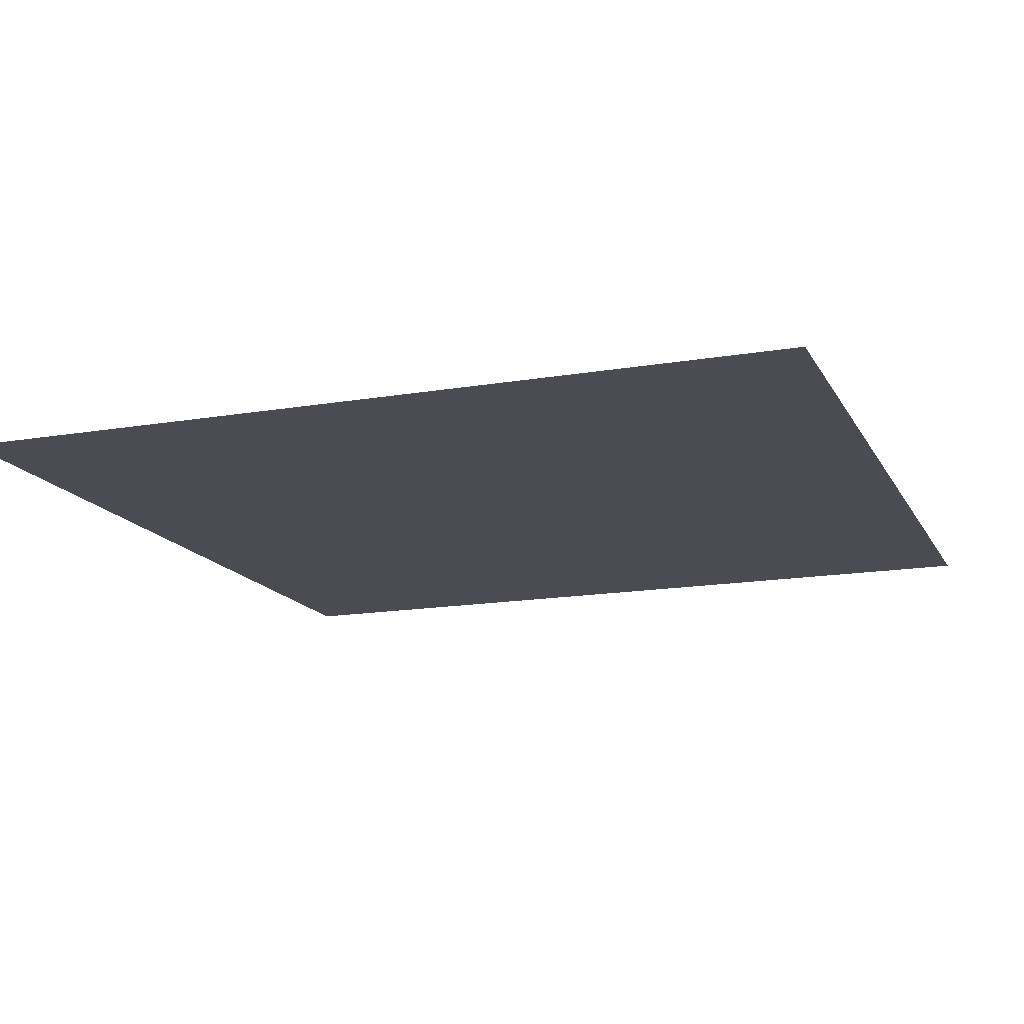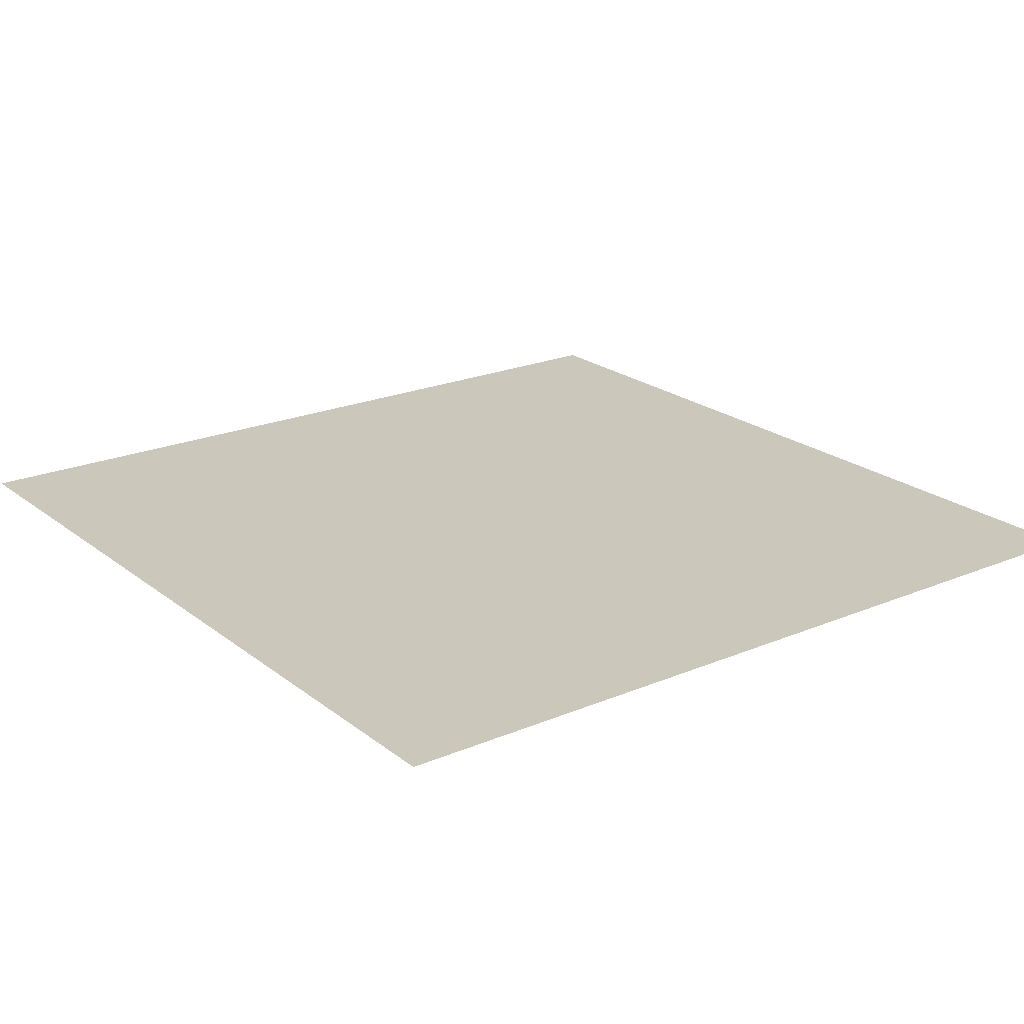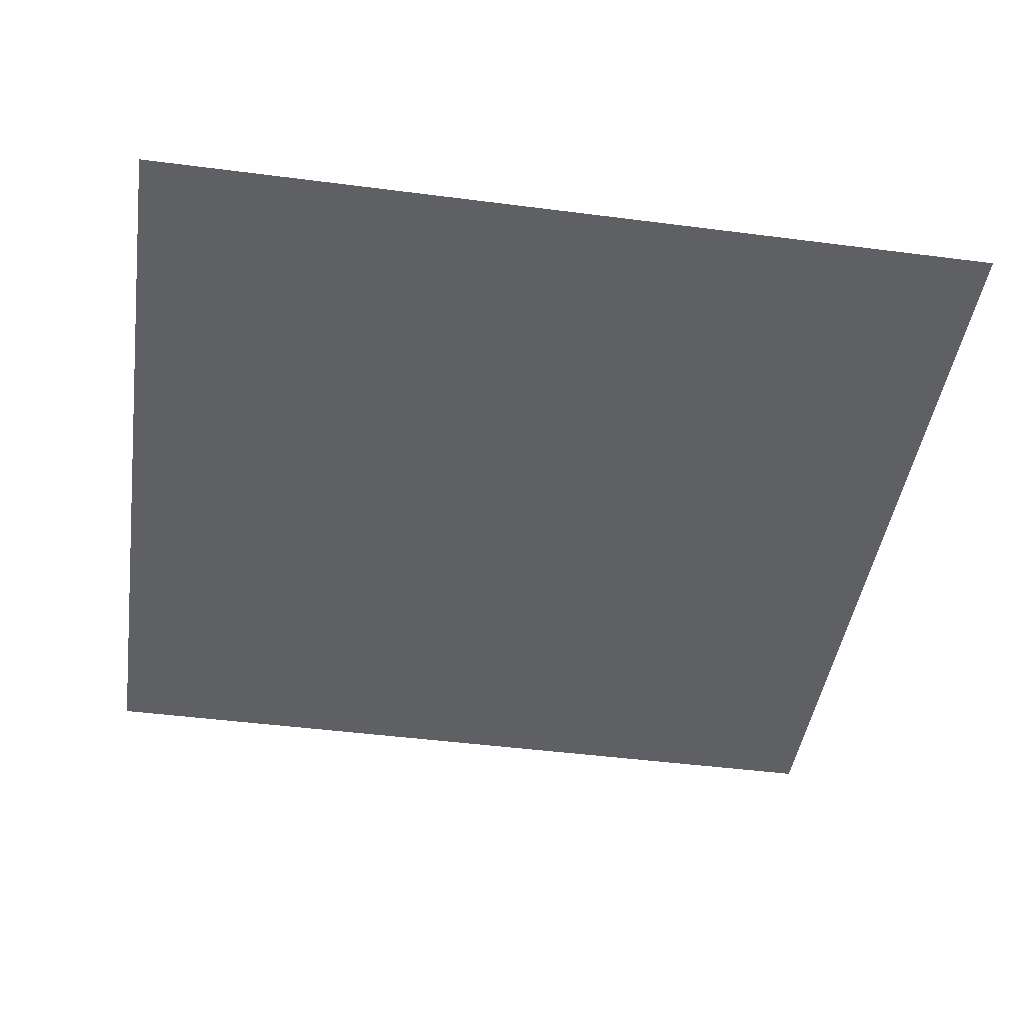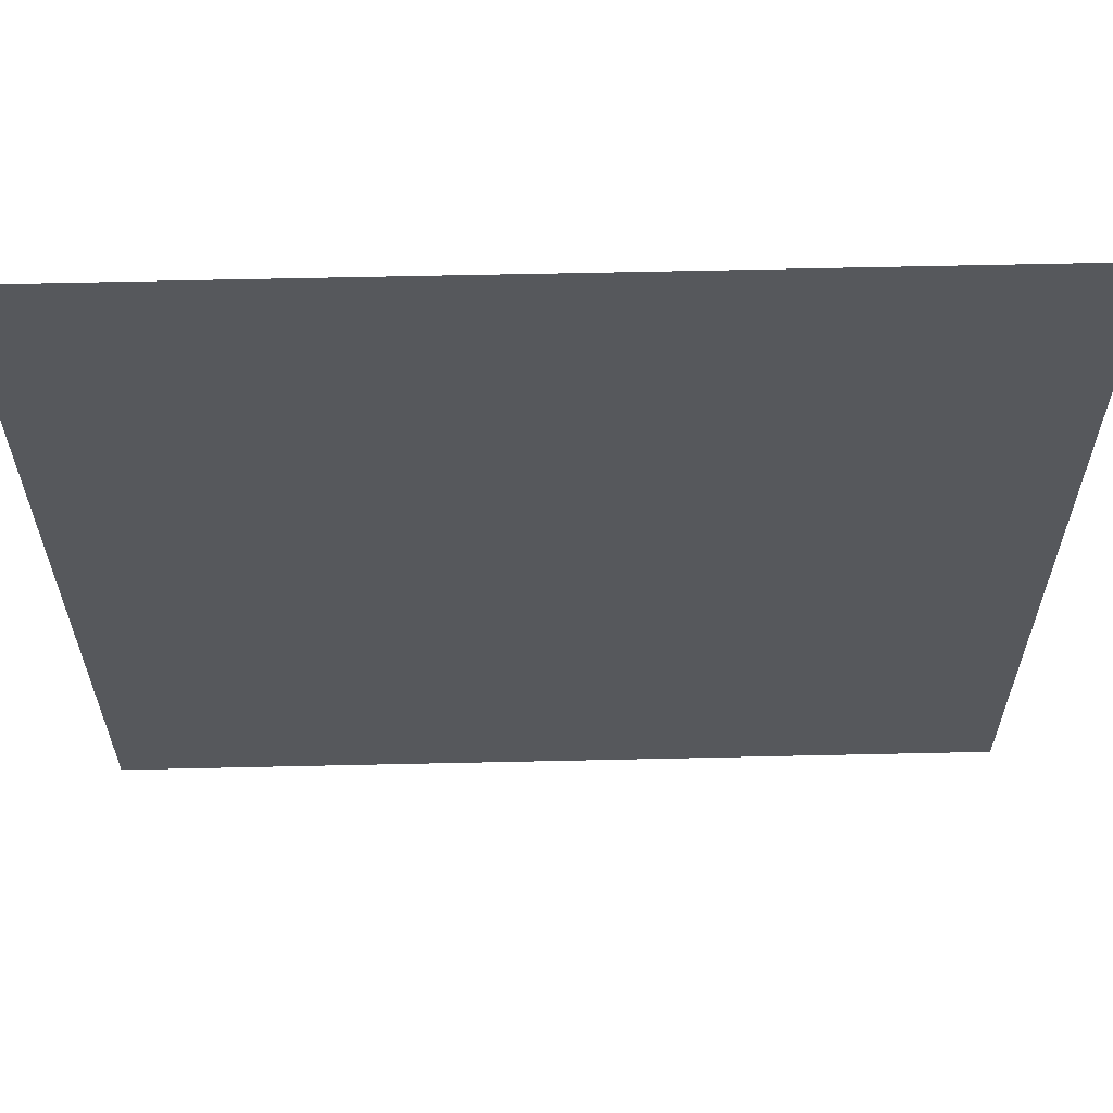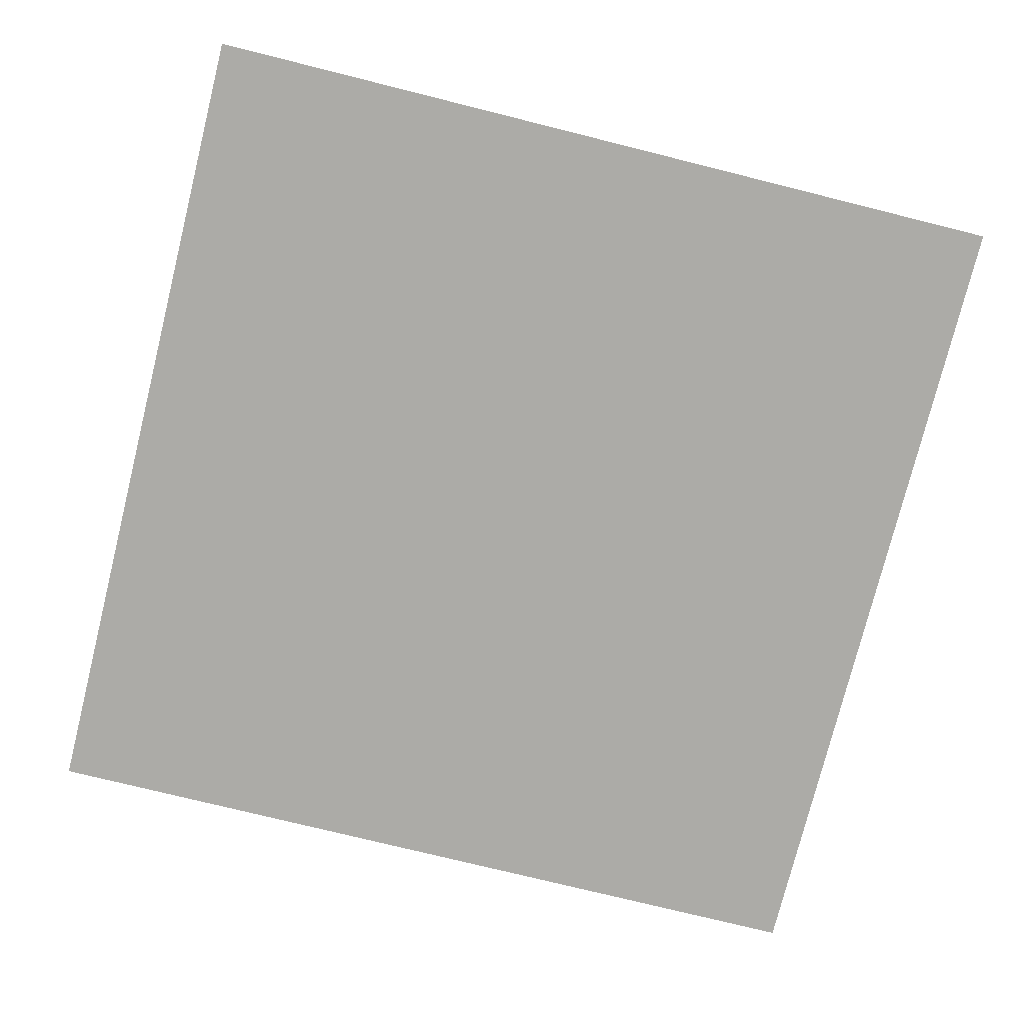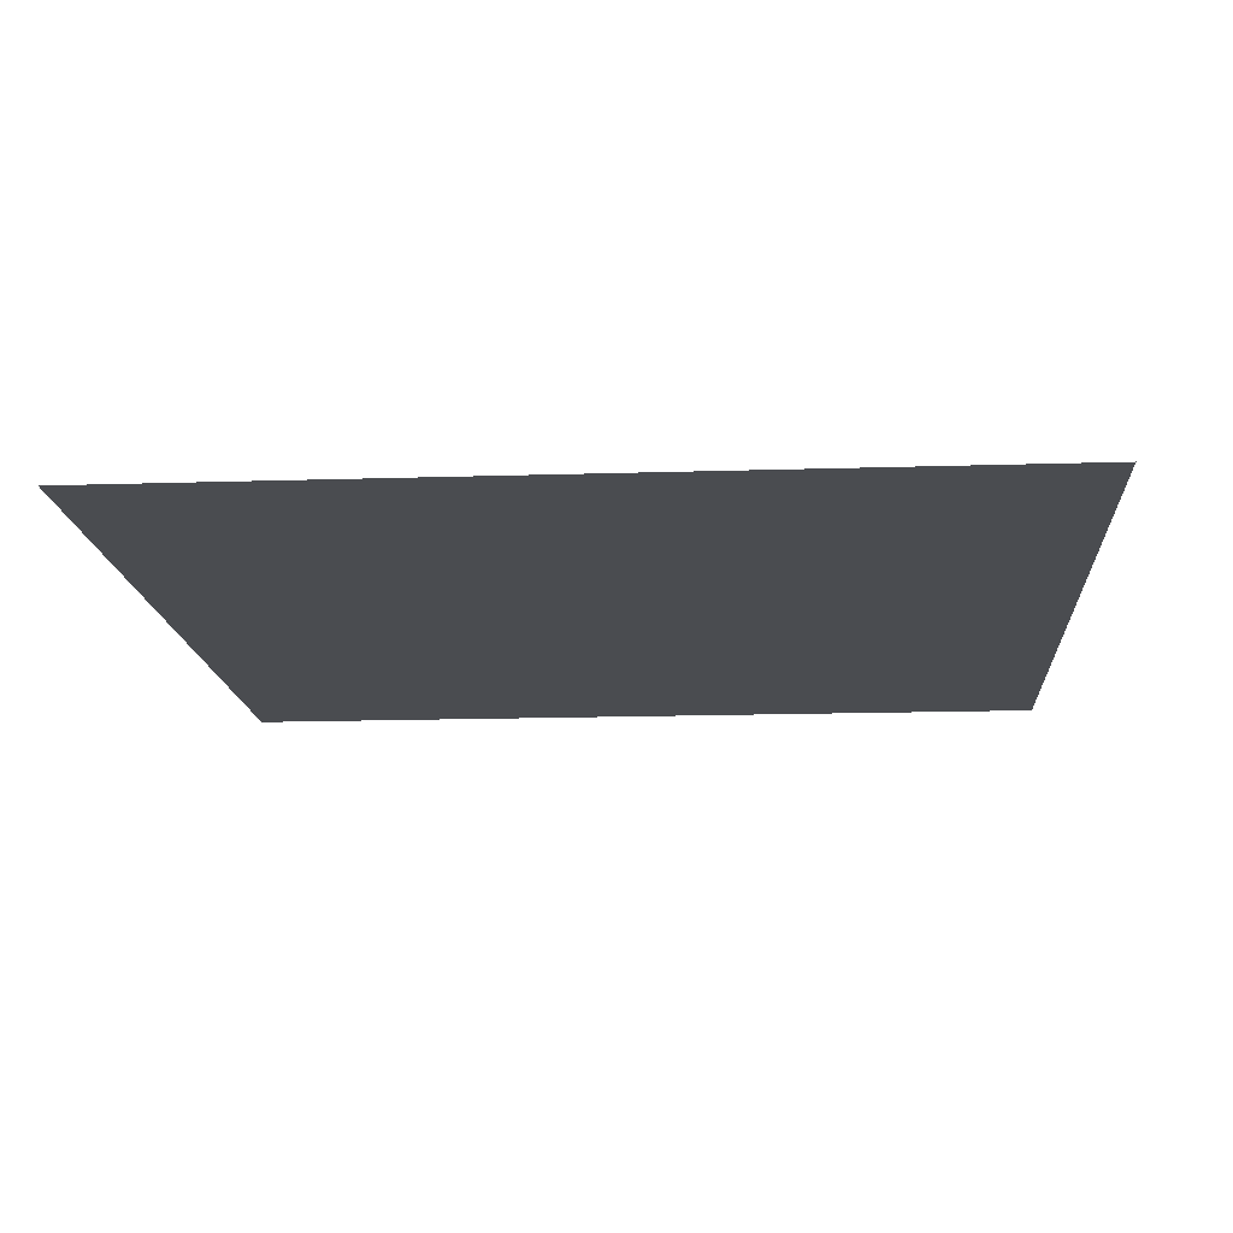
<metadata>
{"format":"obj","ext":"obj","renderer":"f3d","projection":"perspective","resolution":1024,"background":"white","views":[{"elev":-15.6,"azim":19.8,"up":"+Y"},{"elev":21.8,"azim":-126.9,"up":"+Y"},{"elev":-44.4,"azim":-98.4,"up":"+Y"},{"elev":62.2,"azim":178.7,"up":"+Z"},{"elev":-76.3,"azim":76.0,"up":"+Y"},{"elev":-15.3,"azim":3.9,"up":"+Y"}]}
</metadata>
<code>
o mesh162/mesh162-geometry#mesh162-geometry
v 0.221 -0.1258 0.4015
v 0.1724 -0.1256 0.3529
v 0.1724 -0.1258 0.4015
v 0.221 -0.1256 0.3529
f 1 2 3
f 2 1 4
f 3 2 1
f 4 1 2

</code>
